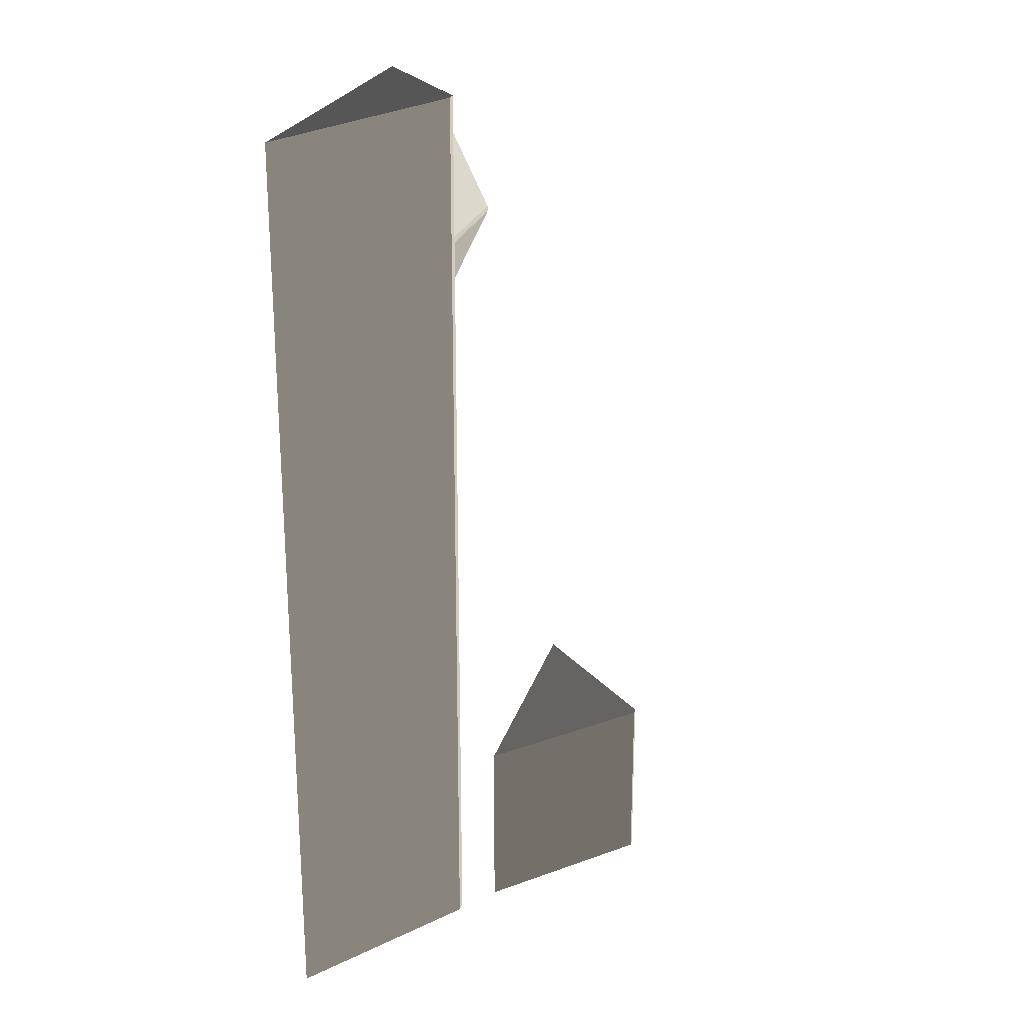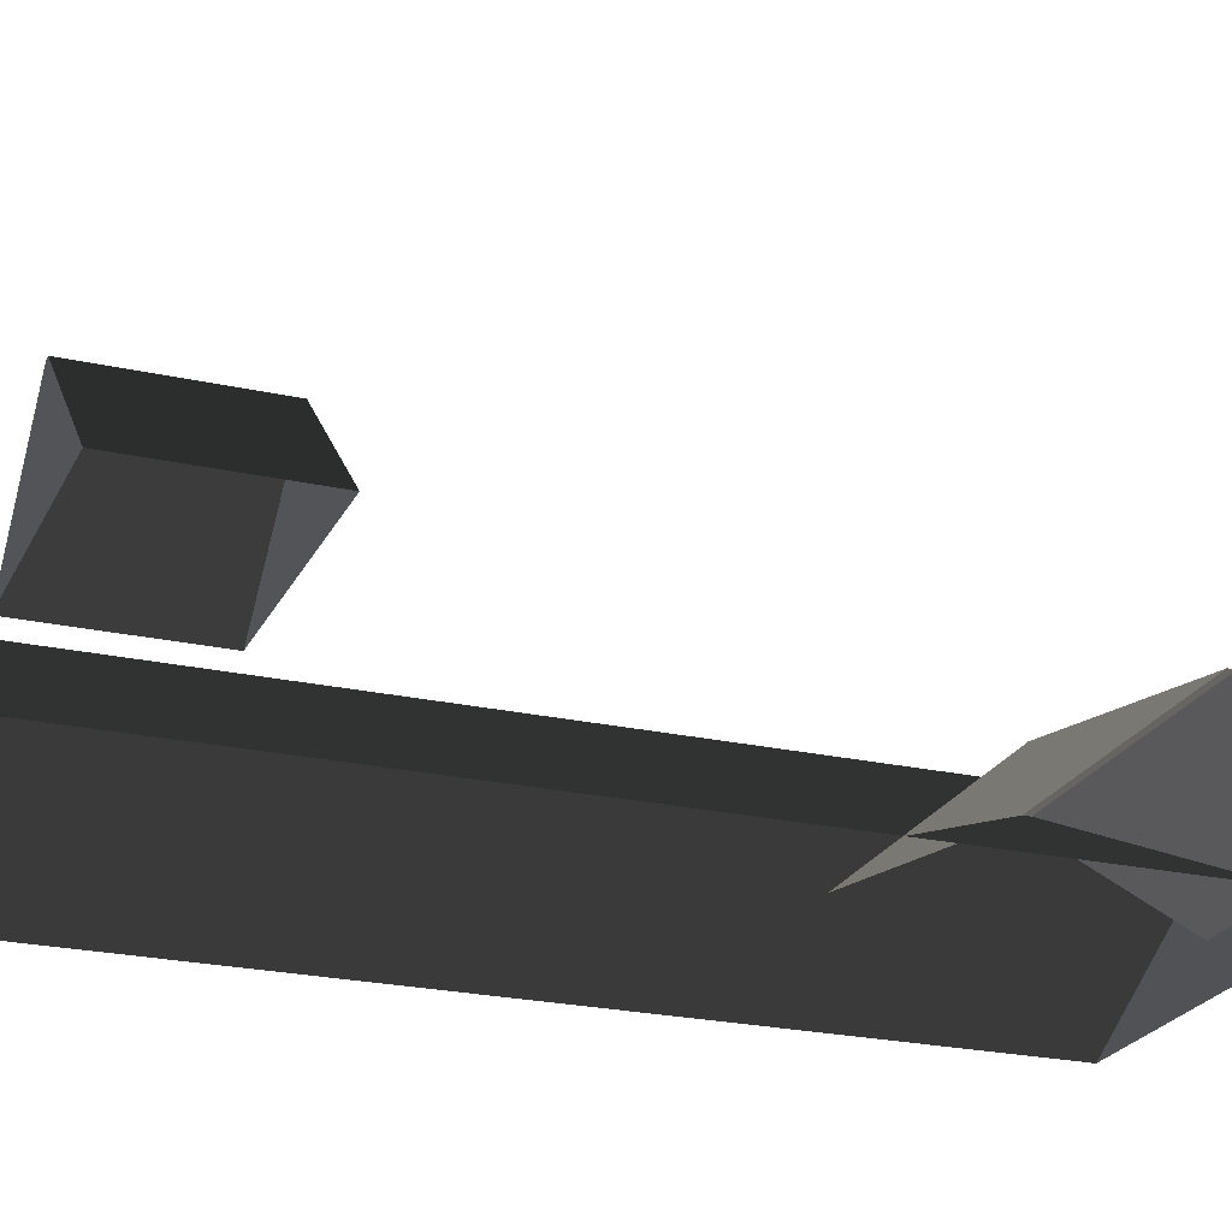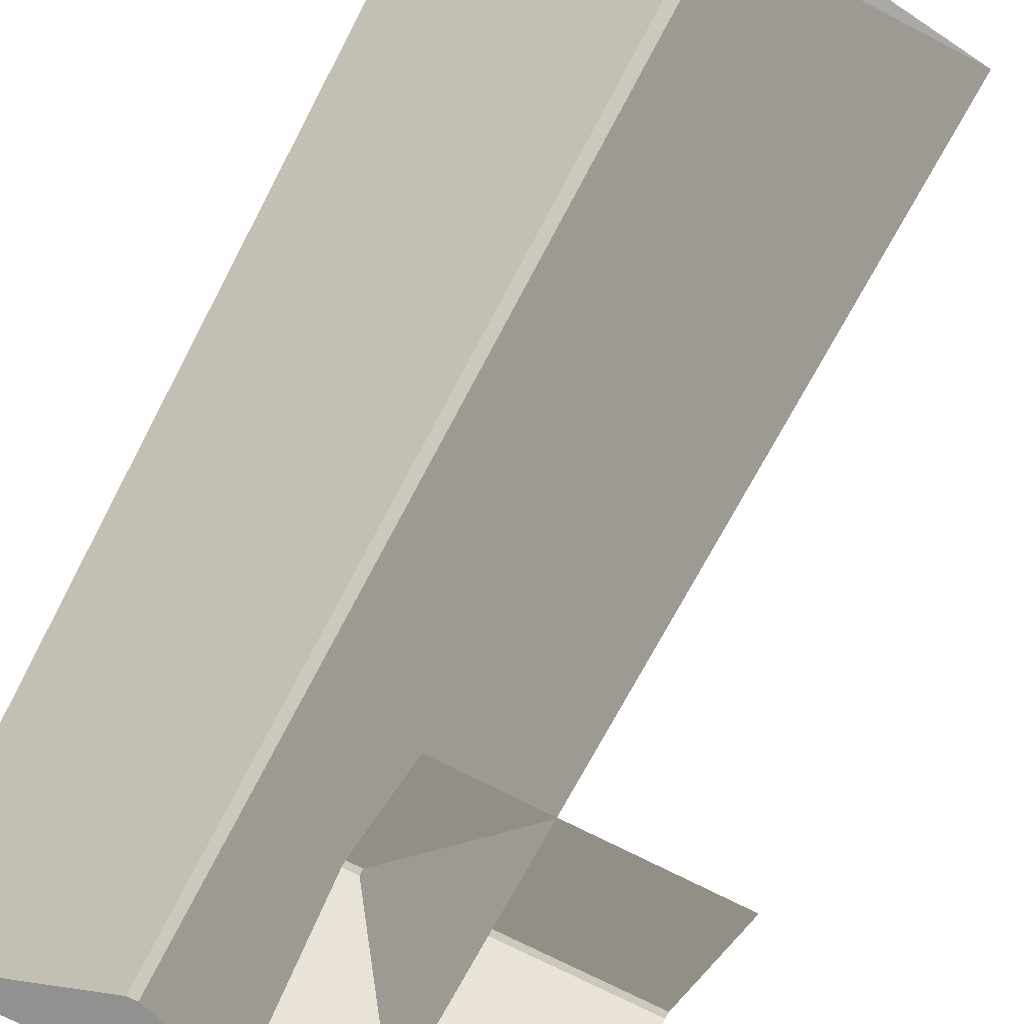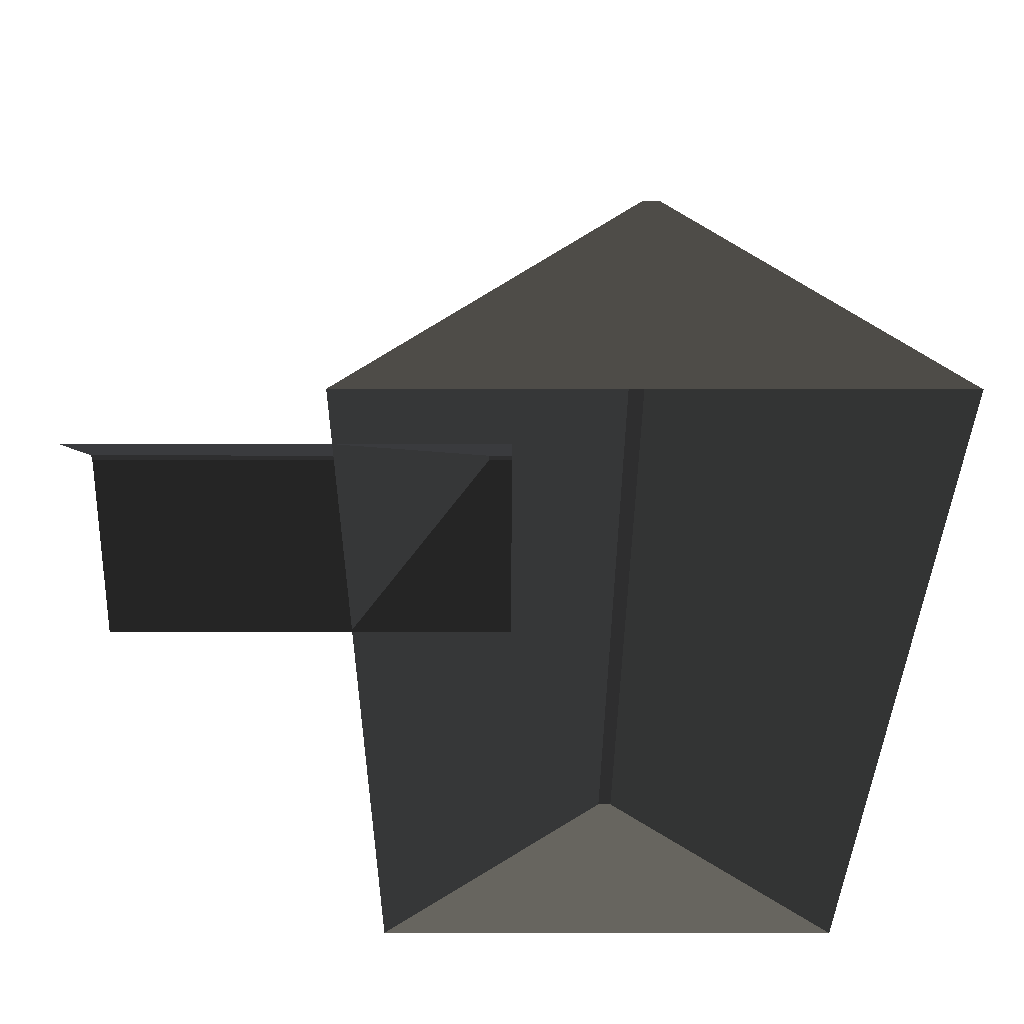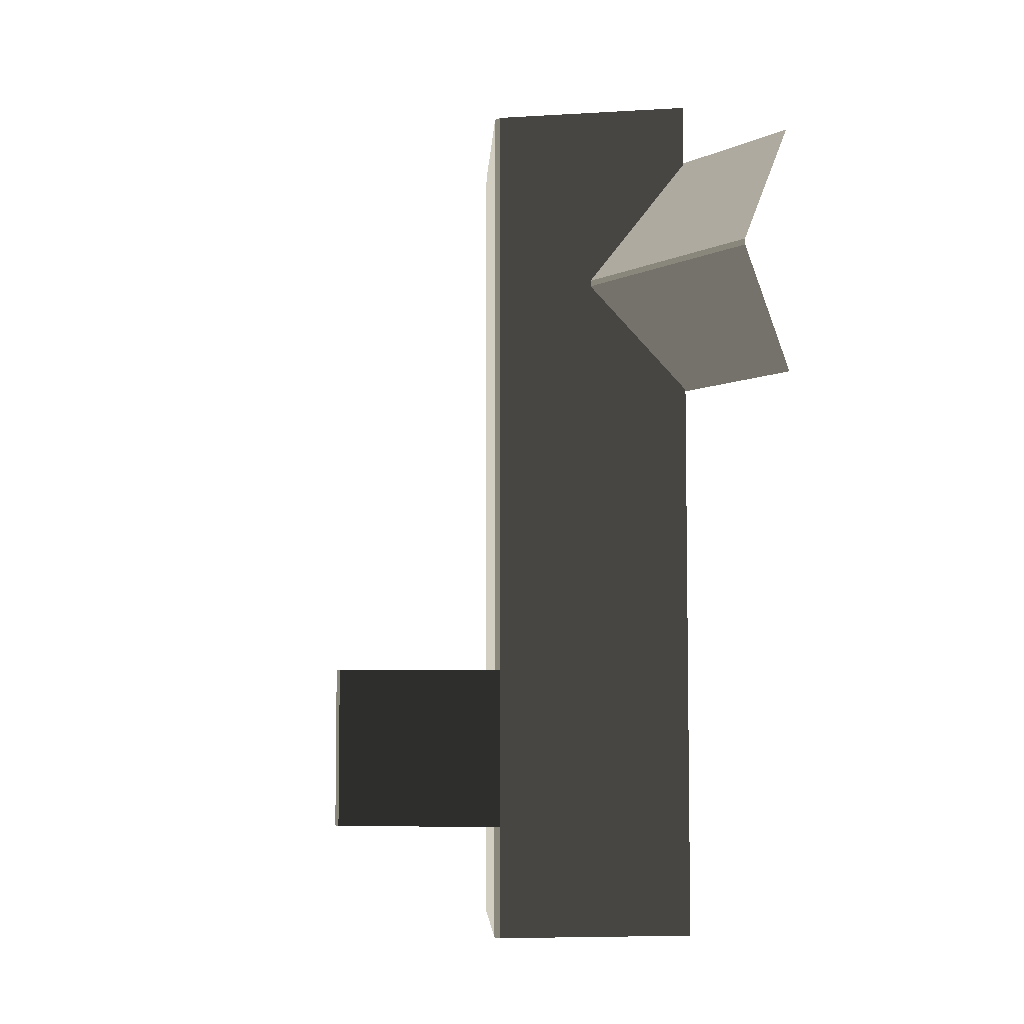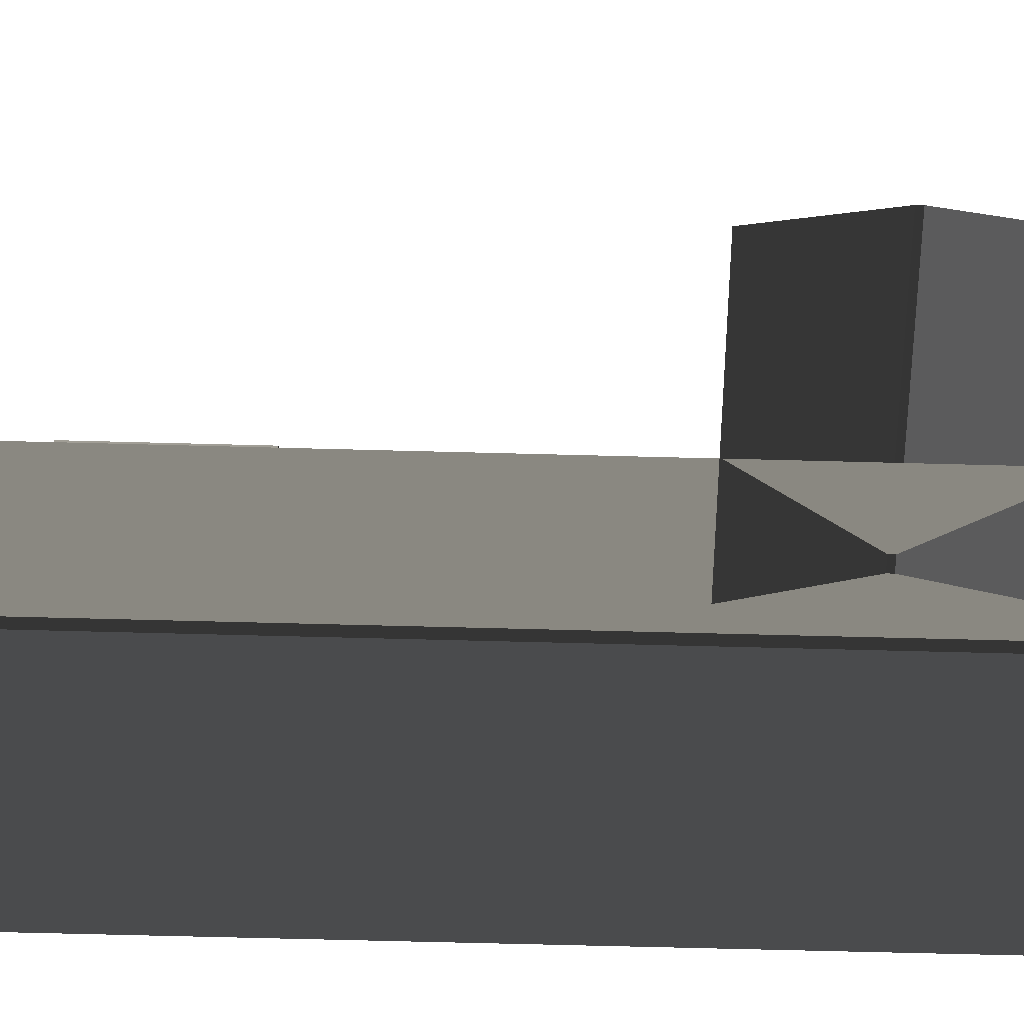
<metadata>
{"format":"obj","ext":"obj","renderer":"f3d","projection":"perspective","resolution":1024,"background":"white","views":[{"elev":23.4,"azim":-75.3,"up":"+Y"},{"elev":-23.4,"azim":69.3,"up":"+Z"},{"elev":-70.7,"azim":-27.6,"up":"+Z"},{"elev":-27.6,"azim":179.9,"up":"+Z"},{"elev":-5.8,"azim":53.1,"up":"+Y"},{"elev":-68.1,"azim":88.5,"up":"+Z"}]}
</metadata>
<code>
v -0.8321 -7.51 0.8882
v -3.814 -7.688 2.865
v -3.814 7.674 2.865
v -0.8321 7.496 0.8882
v -3.814 -7.688 2.865
v -3.983 -7.688 2.865
v -3.983 7.674 2.865
v -3.814 7.674 2.865
v -6.965 7.496 0.8882
v -3.983 7.674 2.865
v -3.983 -7.688 2.865
v -6.965 -7.51 0.8882
v -6.965 -7.51 0.8882
v -3.983 -7.688 2.865
v -3.814 -7.688 2.865
v -0.8321 -7.51 0.8882
v -0.8321 7.496 0.8882
v -3.814 7.674 2.865
v -3.983 7.674 2.865
v -6.965 7.496 0.8882
v 1.809 6.454 0.8764
v 1.809 4.387 1.88
v -2.567 4.387 1.88
v -2.567 6.454 0.8764
v 1.809 4.387 1.88
v 1.809 4.284 1.88
v -2.567 4.284 1.88
v -2.567 4.387 1.88
v -2.567 2.217 0.8764
v -2.567 4.284 1.88
v 1.809 4.284 1.88
v 1.809 2.217 0.8764
v -6.289 -2.847 4.178
v -4.223 -2.847 6.156
v -4.223 -5.56 6.156
v -6.289 -5.56 4.178
v -4.223 -2.847 6.156
v -4.12 -2.847 6.156
v -4.12 -5.56 6.156
v -4.223 -5.56 6.156
v -2.053 -5.56 4.178
v -4.12 -5.56 6.156
v -4.12 -2.847 6.156
v -2.053 -2.847 4.178
v -4.223 -2.847 6.156
v -6.289 -2.847 4.178
v -2.053 -2.847 4.178
v -4.12 -2.847 6.156
v -6.289 -5.56 4.178
v -4.223 -5.56 6.156
v -4.12 -5.56 6.156
v -2.053 -5.56 4.178
g Building_small_t1.136_33449_251
f 1 3 2
f 1 4 3
f 5 7 6
f 5 8 7
f 9 11 10
f 9 12 11
f 13 15 14
f 13 16 15
f 17 19 18
f 17 20 19
f 21 23 22
f 21 24 23
f 25 27 26
f 25 28 27
f 29 31 30
f 29 32 31
f 33 35 34
f 33 36 35
f 37 39 38
f 37 40 39
f 41 43 42
f 41 44 43
f 45 47 46
f 45 48 47
f 49 51 50
f 49 52 51

</code>
